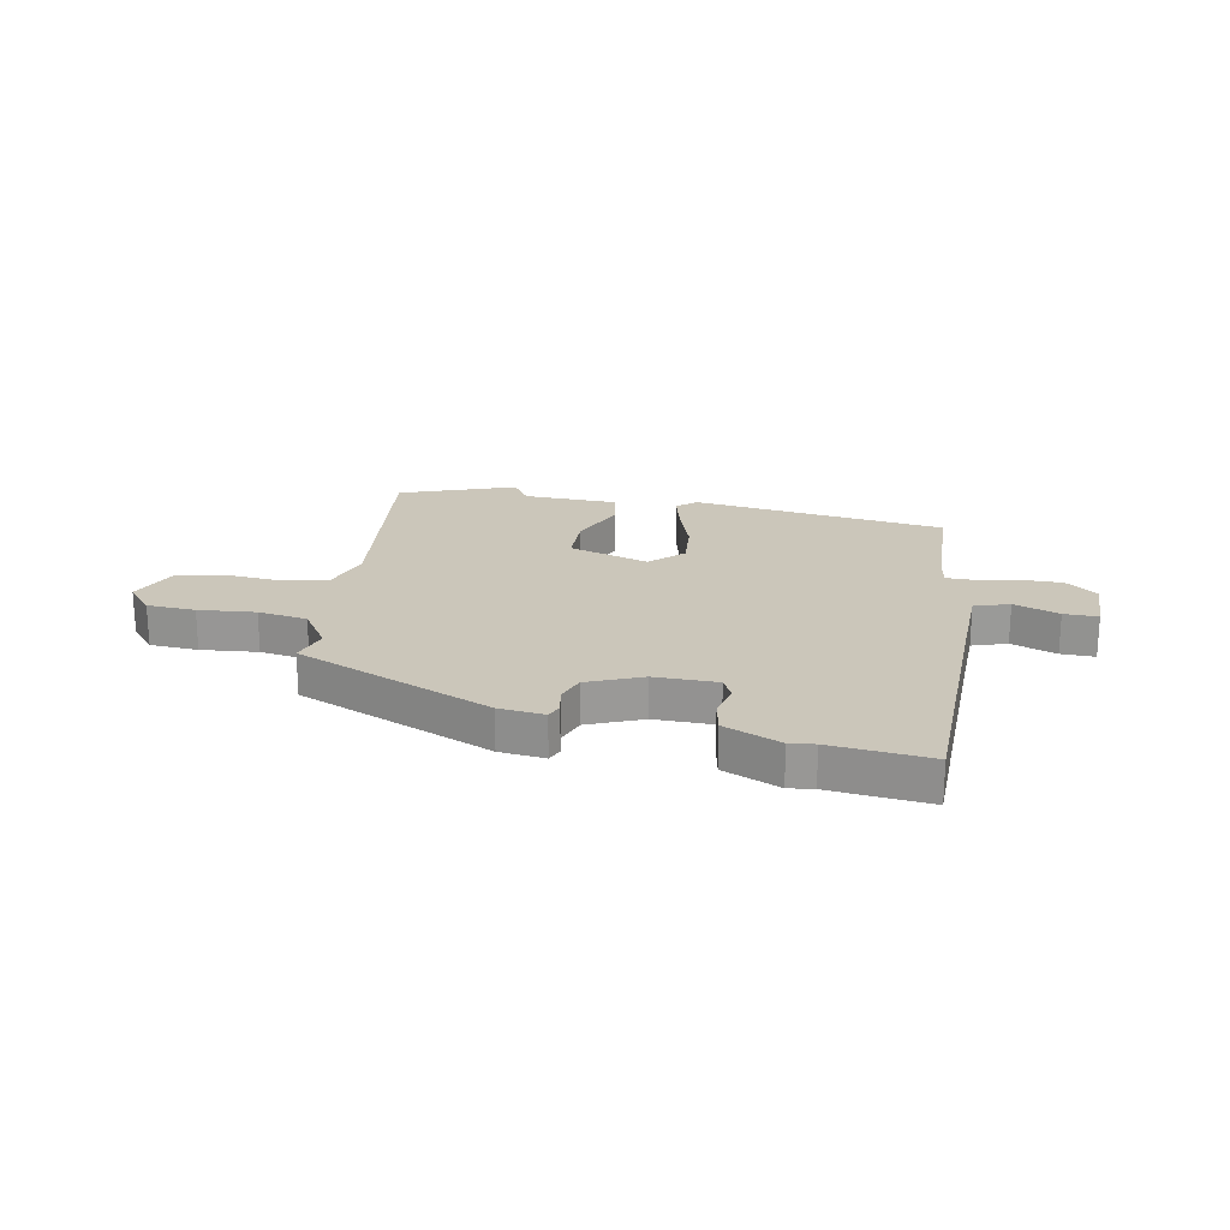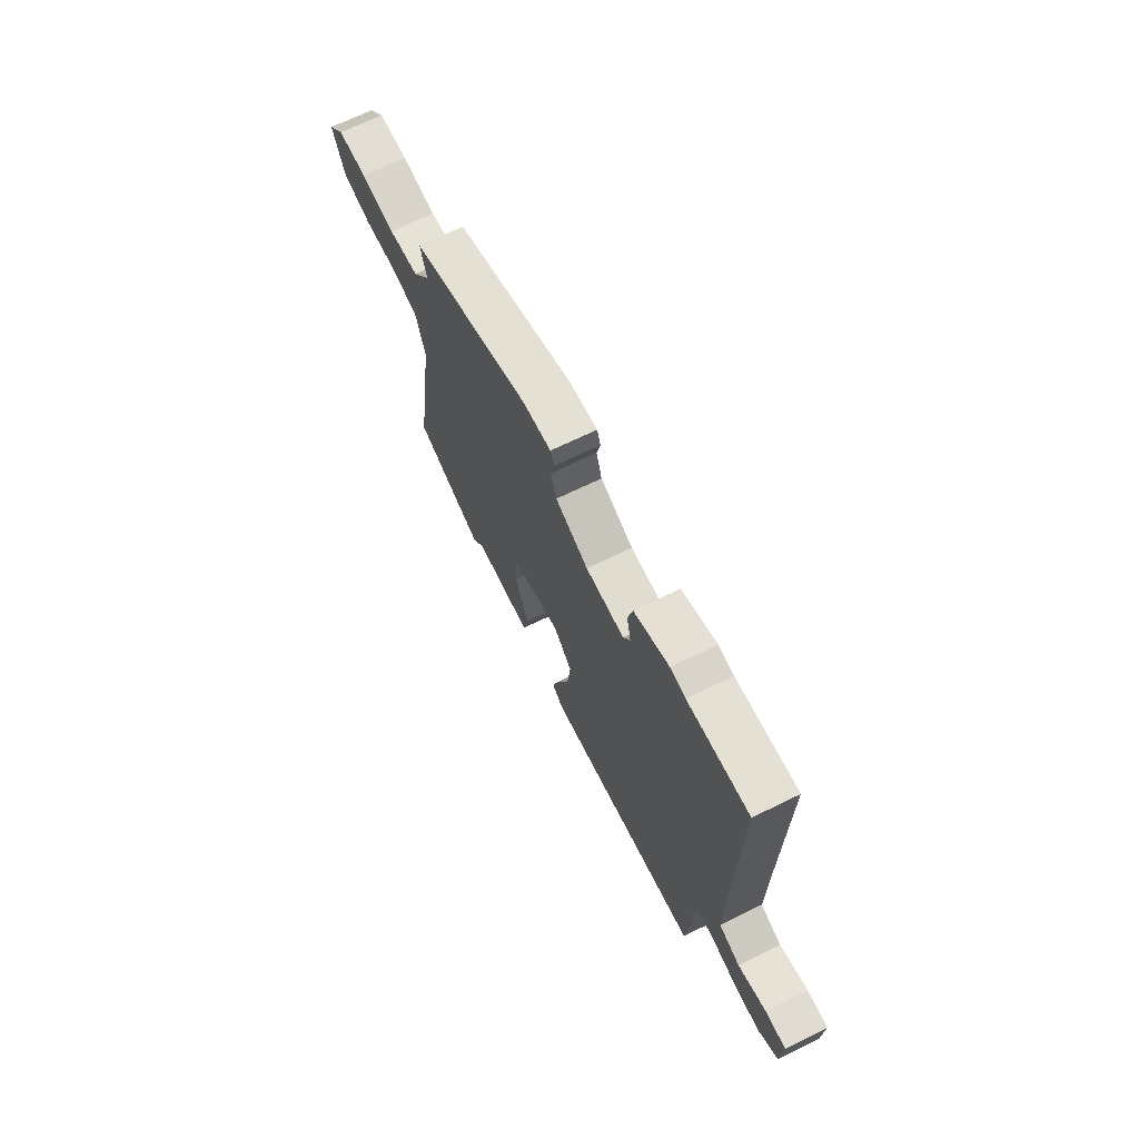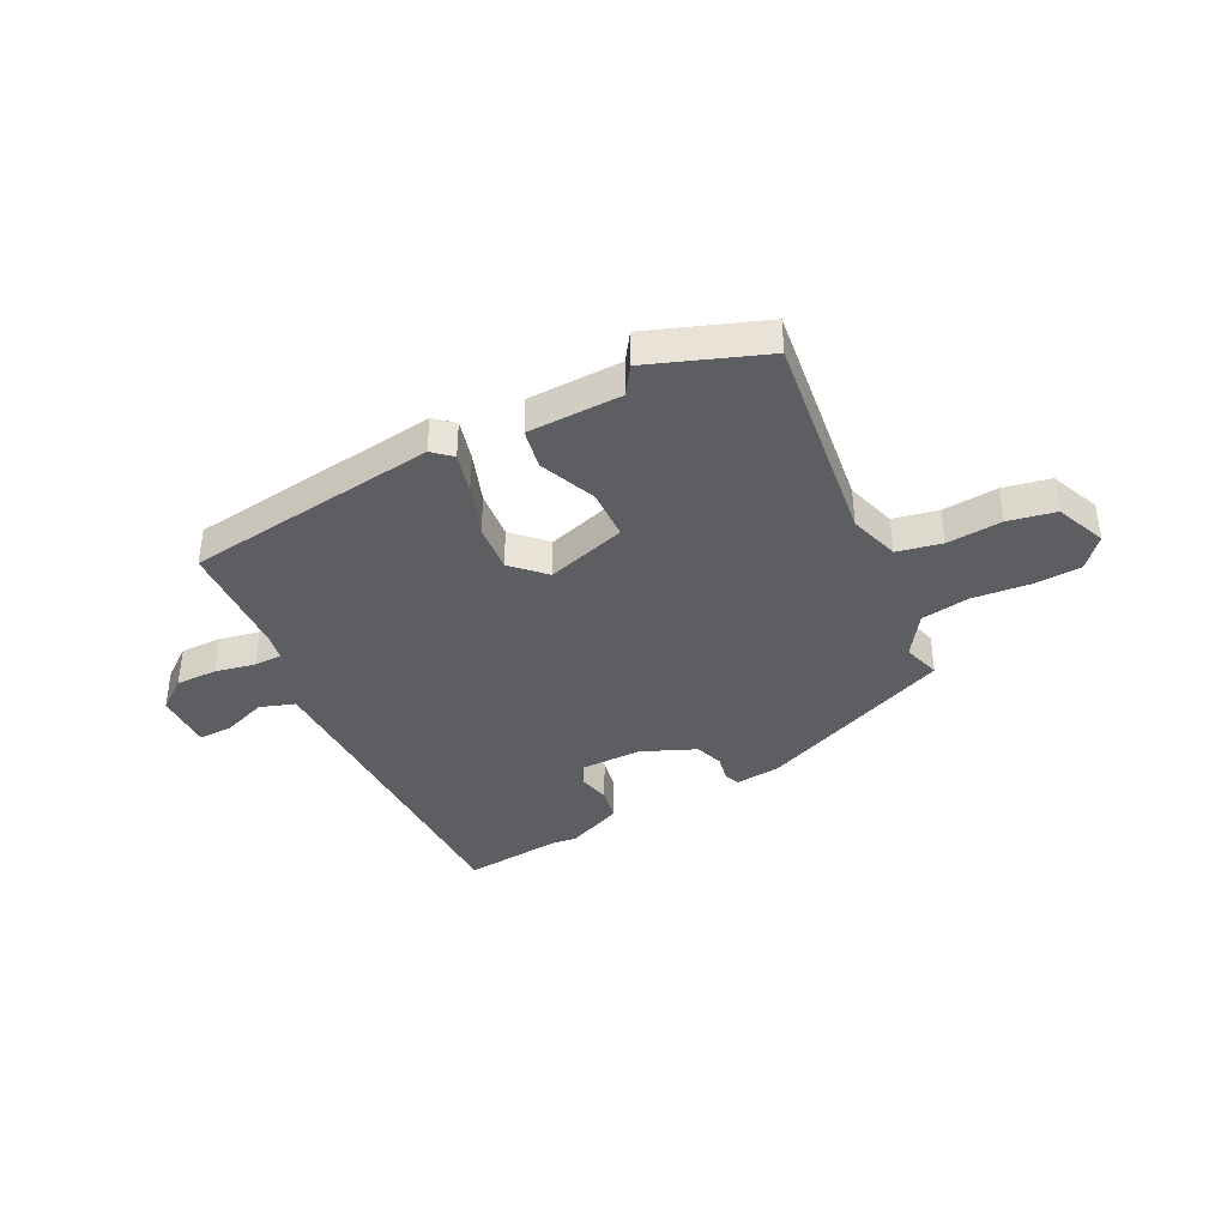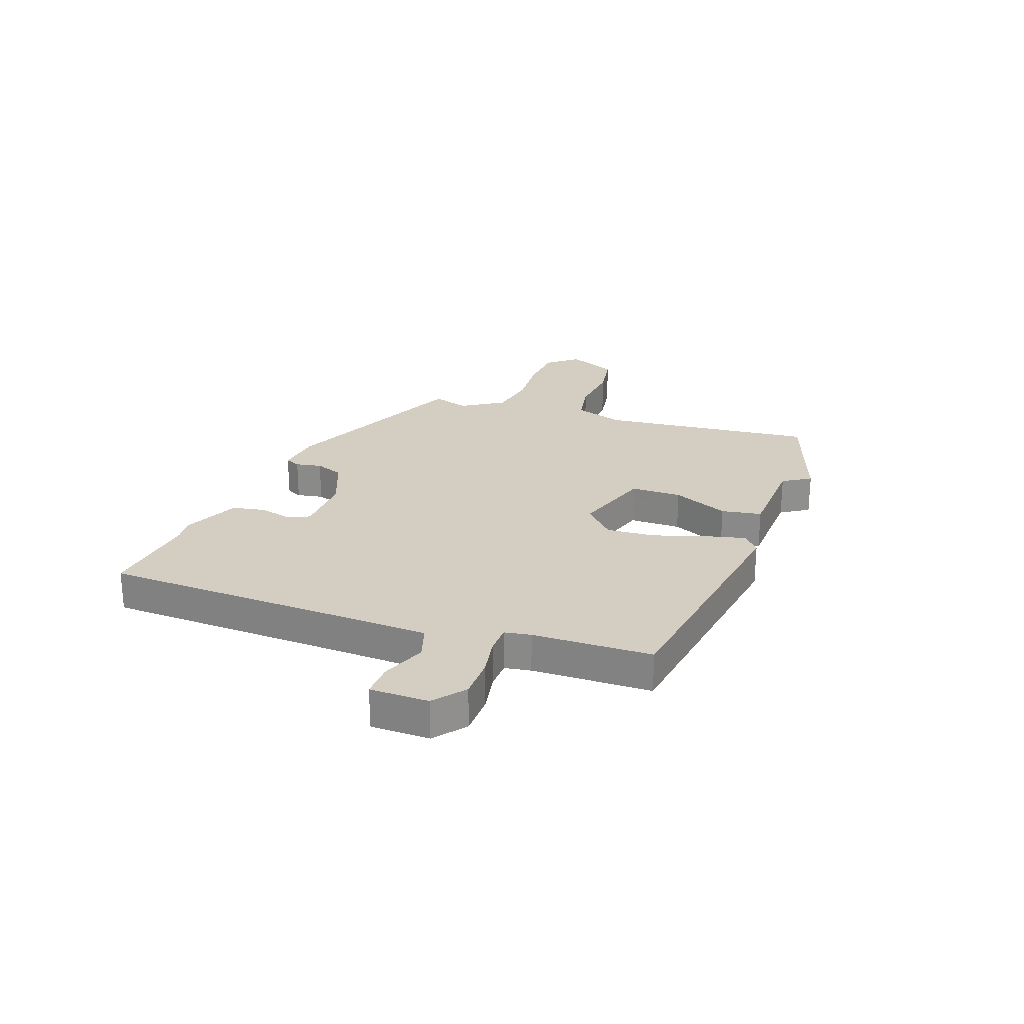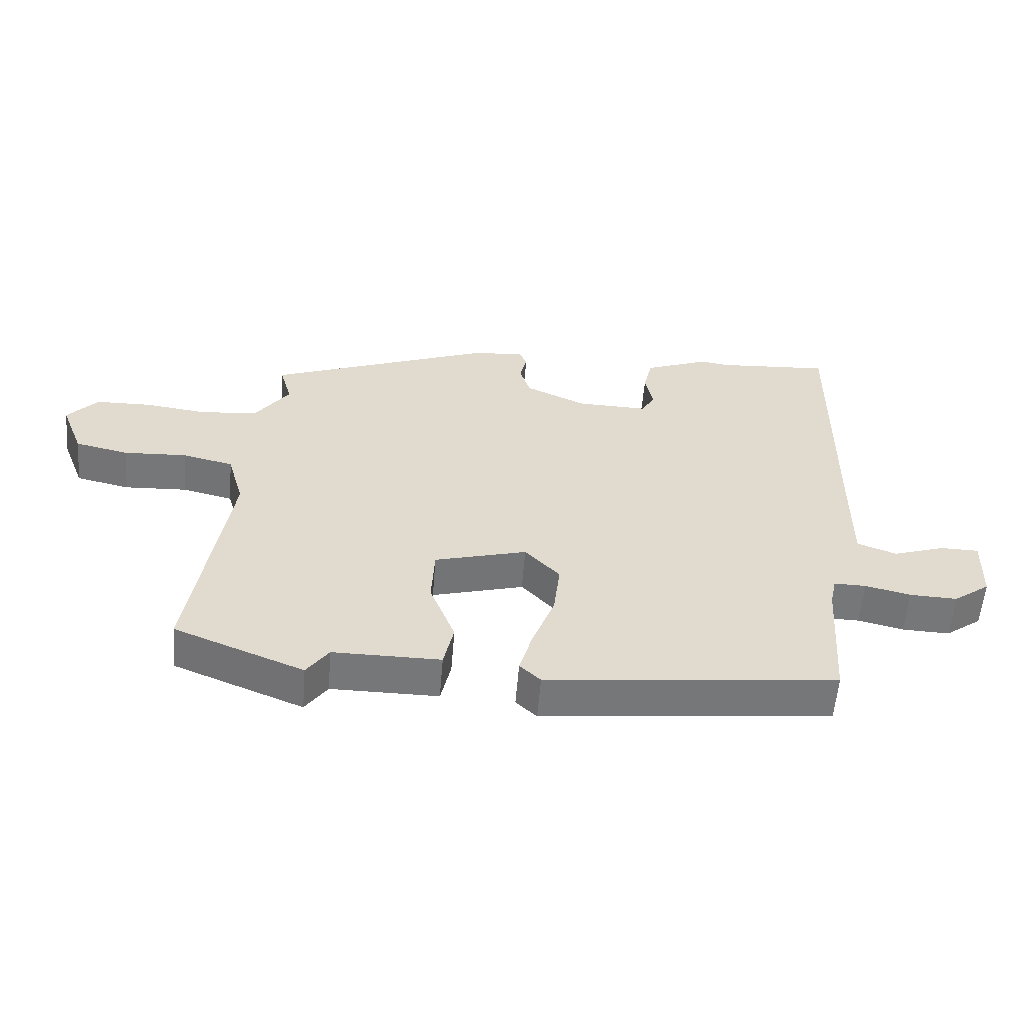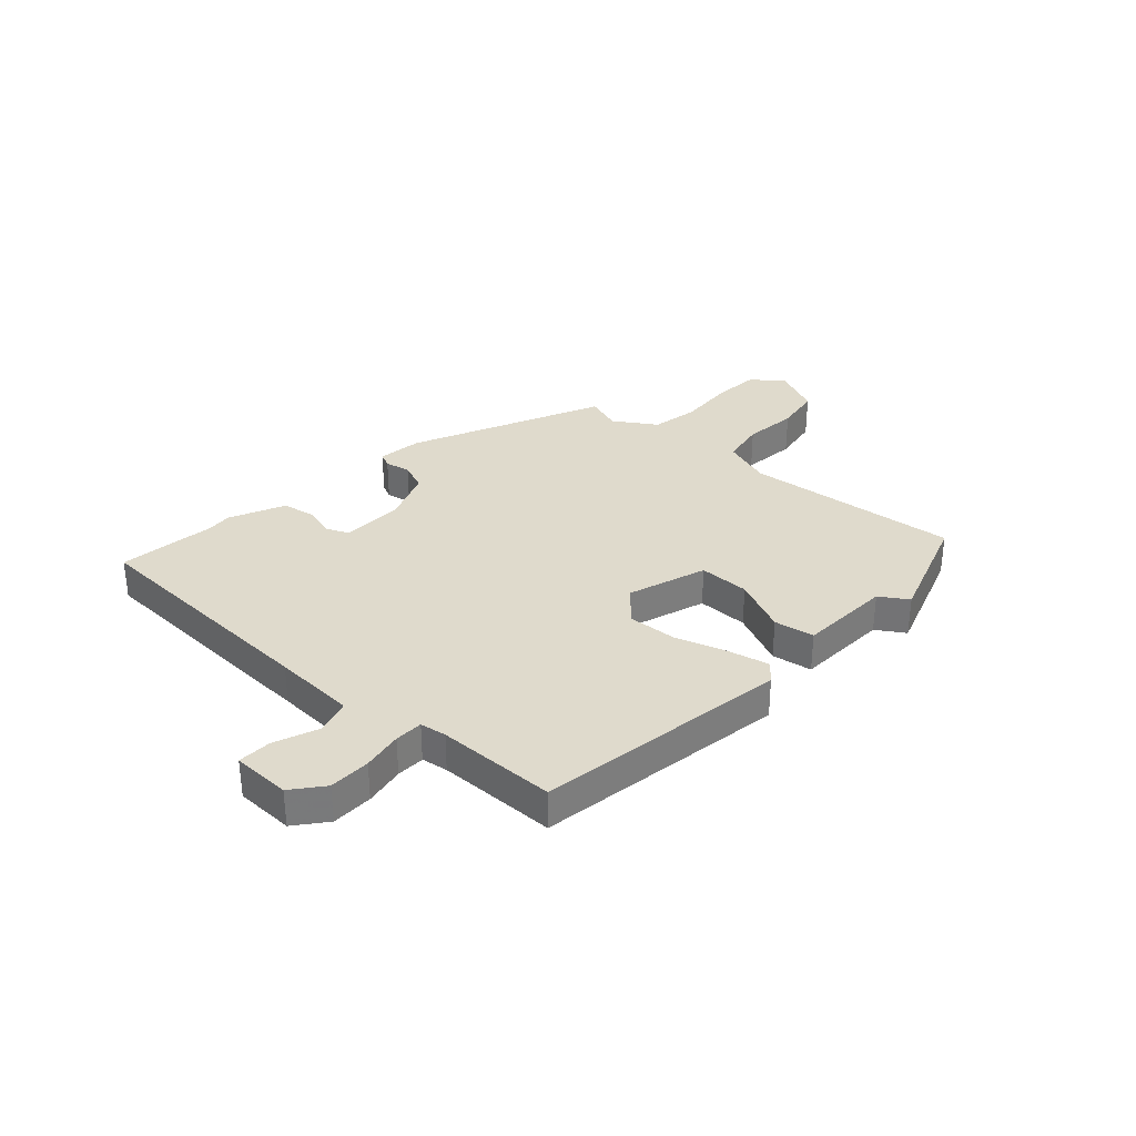
<metadata>
{"format":"obj","ext":"obj","renderer":"f3d","projection":"perspective","resolution":1024,"background":"white","views":[{"elev":21.2,"azim":12.7,"up":"+Y"},{"elev":68.3,"azim":63.9,"up":"+Z"},{"elev":-38.8,"azim":-151.6,"up":"+Y"},{"elev":24.9,"azim":112.6,"up":"+Y"},{"elev":-57.1,"azim":-4.6,"up":"+Z"},{"elev":32.5,"azim":135.5,"up":"+Y"}]}
</metadata>
<code>
v 0.444 0.07 -0.491
v -0.016 0.07 -0.538
v -0.049 0.07 -0.507
v -0.028 0.07 -0.434
v 0.007 0.07 -0.342
v 0.017 0.07 -0.255
v -0.038 0.07 -0.197
v -0.184 0.07 -0.237
v -0.189 0.07 -0.329
v -0.149 0.07 -0.432
v -0.165 0.07 -0.504
v -0.335 0.07 -0.503
v -0.37 0.07 -0.552
v -0.575 0.07 -0.47
v -0.516 0.07 -0.081
v -0.542 0.07 0.011
v -0.622 0.07 0.03
v -0.722 0.07 0.025
v -0.807 0.07 0.044
v -0.843 0.07 0.136
v -0.795 0.07 0.189
v -0.708 0.07 0.191
v -0.606 0.07 0.178
v -0.517 0.07 0.189
v -0.464 0.07 0.263
v -0.483 0.07 0.331
v -0.126 0.07 0.468
v -0.044 0.07 0.474
v -0.033 0.07 0.446
v -0.044 0.07 0.399
v -0.027 0.07 0.347
v 0.069 0.07 0.303
v 0.182 0.07 0.3
v 0.202 0.07 0.338
v 0.19 0.07 0.397
v 0.204 0.07 0.457
v 0.307 0.07 0.497
v 0.352 0.07 0.49
v 0.531 0.07 0.502
v 0.525 0.07 0.046
v 0.524 0.07 -0.105
v 0.586 0.07 -0.128
v 0.668 0.07 -0.101
v 0.729 0.07 -0.102
v 0.725 0.07 -0.208
v 0.667 0.07 -0.25
v 0.592 0.07 -0.247
v 0.52 0.07 -0.23
v 0.469 0.07 -0.229
v 0.459 0.07 -0.276
v 0.444 0 -0.491
v -0.016 0 -0.538
v -0.049 0 -0.507
v -0.028 0 -0.434
v 0.007 0 -0.342
v 0.017 0 -0.255
v -0.038 0 -0.197
v -0.184 0 -0.237
v -0.189 0 -0.329
v -0.149 0 -0.432
v -0.165 0 -0.504
v -0.335 0 -0.503
v -0.37 0 -0.552
v -0.575 0 -0.47
v -0.516 0 -0.081
v -0.542 0 0.011
v -0.622 0 0.03
v -0.722 0 0.025
v -0.807 0 0.044
v -0.843 0 0.136
v -0.795 0 0.189
v -0.708 0 0.191
v -0.606 0 0.178
v -0.517 0 0.189
v -0.464 0 0.263
v -0.483 0 0.331
v -0.126 0 0.468
v -0.044 0 0.474
v -0.033 0 0.446
v -0.044 0 0.399
v -0.027 0 0.347
v 0.069 0 0.303
v 0.182 0 0.3
v 0.202 0 0.338
v 0.19 0 0.397
v 0.204 0 0.457
v 0.307 0 0.497
v 0.352 0 0.49
v 0.531 0 0.502
v 0.525 0 0.046
v 0.524 0 -0.105
v 0.586 0 -0.128
v 0.668 0 -0.101
v 0.729 0 -0.102
v 0.725 0 -0.208
v 0.667 0 -0.25
v 0.592 0 -0.247
v 0.52 0 -0.23
v 0.469 0 -0.229
v 0.459 0 -0.276
f 46 47 48
f 45 46 48
f 44 45 48
f 43 44 48
f 42 43 48
f 41 42 48 49
f 40 41 49
f 40 49 50
f 39 40 50
f 38 39 50
f 38 50 1
f 37 38 1
f 36 37 1
f 35 36 1
f 34 35 1
f 28 29 30
f 27 28 30
f 26 27 30
f 25 26 30
f 24 25 30 31
f 21 22 23
f 20 21 23
f 19 20 23
f 18 19 23
f 17 18 23
f 16 17 23 24
f 24 31 32
f 16 24 32
f 15 16 32
f 14 15 32
f 13 14 32
f 12 13 32
f 9 10 11 12
f 3 4 5
f 2 3 5
f 1 2 5
f 1 5 6
f 34 1 6
f 33 34 6
f 8 9 12
f 8 12 32
f 7 8 32 33
f 6 7 33
f 98 97 96
f 98 96 95
f 98 95 94
f 98 94 93
f 98 93 92
f 99 98 92 91
f 99 91 90
f 100 99 90
f 100 90 89
f 100 89 88
f 51 100 88
f 51 88 87
f 51 87 86
f 51 86 85
f 51 85 84
f 80 79 78
f 80 78 77
f 80 77 76
f 80 76 75
f 81 80 75 74
f 73 72 71
f 73 71 70
f 73 70 69
f 73 69 68
f 73 68 67
f 74 73 67 66
f 82 81 74
f 82 74 66
f 82 66 65
f 82 65 64
f 82 64 63
f 82 63 62
f 62 61 60 59
f 55 54 53
f 55 53 52
f 55 52 51
f 56 55 51
f 56 51 84
f 56 84 83
f 62 59 58
f 82 62 58
f 83 82 58 57
f 83 57 56
f 1 51 52 2
f 2 52 53 3
f 3 53 54 4
f 4 54 55 5
f 5 55 56 6
f 6 56 57 7
f 7 57 58 8
f 8 58 59 9
f 9 59 60 10
f 10 60 61 11
f 11 61 62 12
f 12 62 63 13
f 13 63 64 14
f 14 64 65 15
f 15 65 66 16
f 16 66 67 17
f 17 67 68 18
f 18 68 69 19
f 19 69 70 20
f 20 70 71 21
f 21 71 72 22
f 22 72 73 23
f 23 73 74 24
f 24 74 75 25
f 25 75 76 26
f 26 76 77 27
f 27 77 78 28
f 28 78 79 29
f 29 79 80 30
f 30 80 81 31
f 31 81 82 32
f 32 82 83 33
f 33 83 84 34
f 34 84 85 35
f 35 85 86 36
f 36 86 87 37
f 37 87 88 38
f 38 88 89 39
f 39 89 90 40
f 40 90 91 41
f 41 91 92 42
f 42 92 93 43
f 43 93 94 44
f 44 94 95 45
f 45 95 96 46
f 46 96 97 47
f 47 97 98 48
f 48 98 99 49
f 49 99 100 50
f 50 100 51 1

</code>
